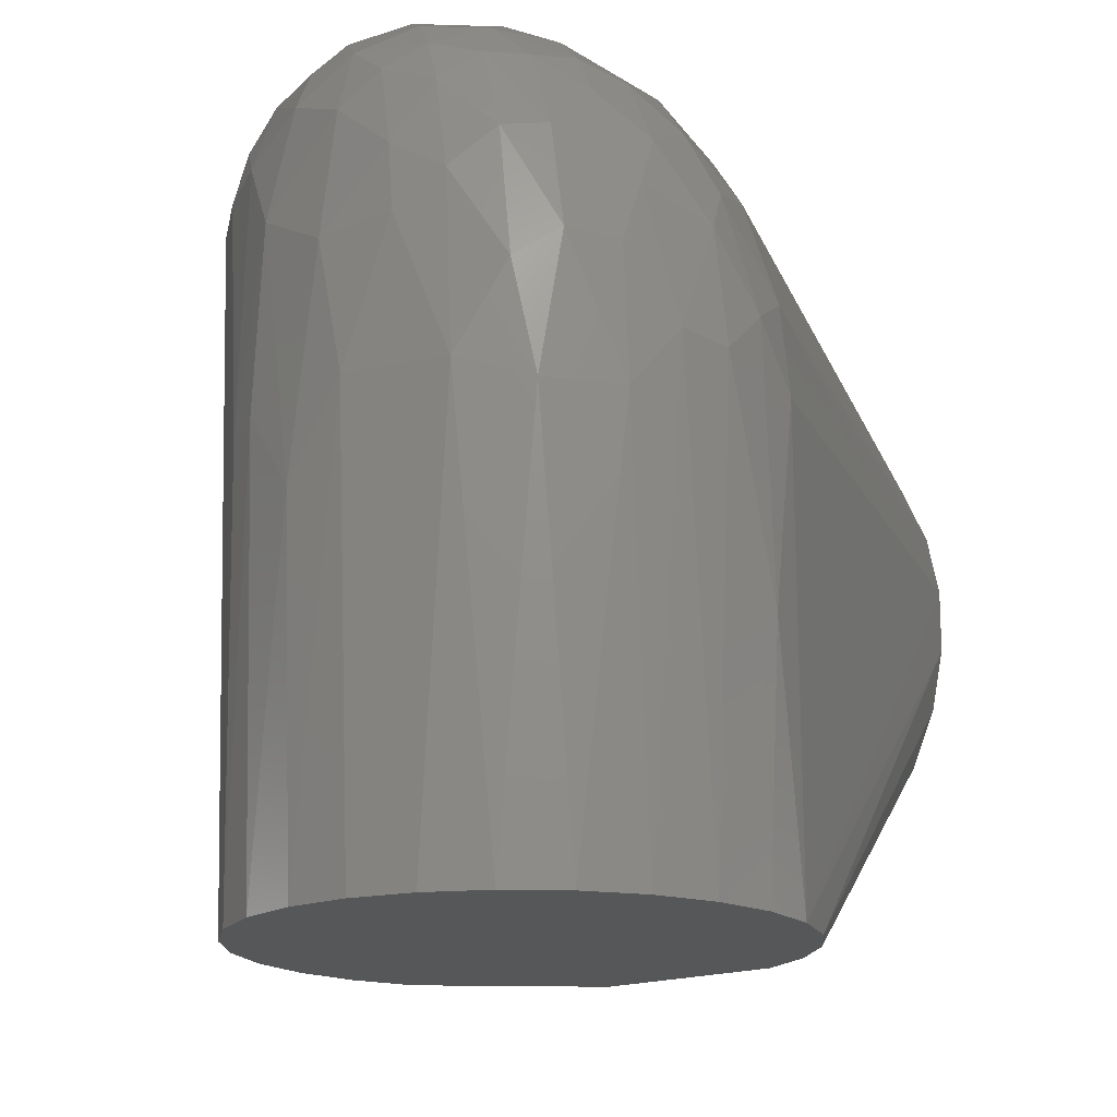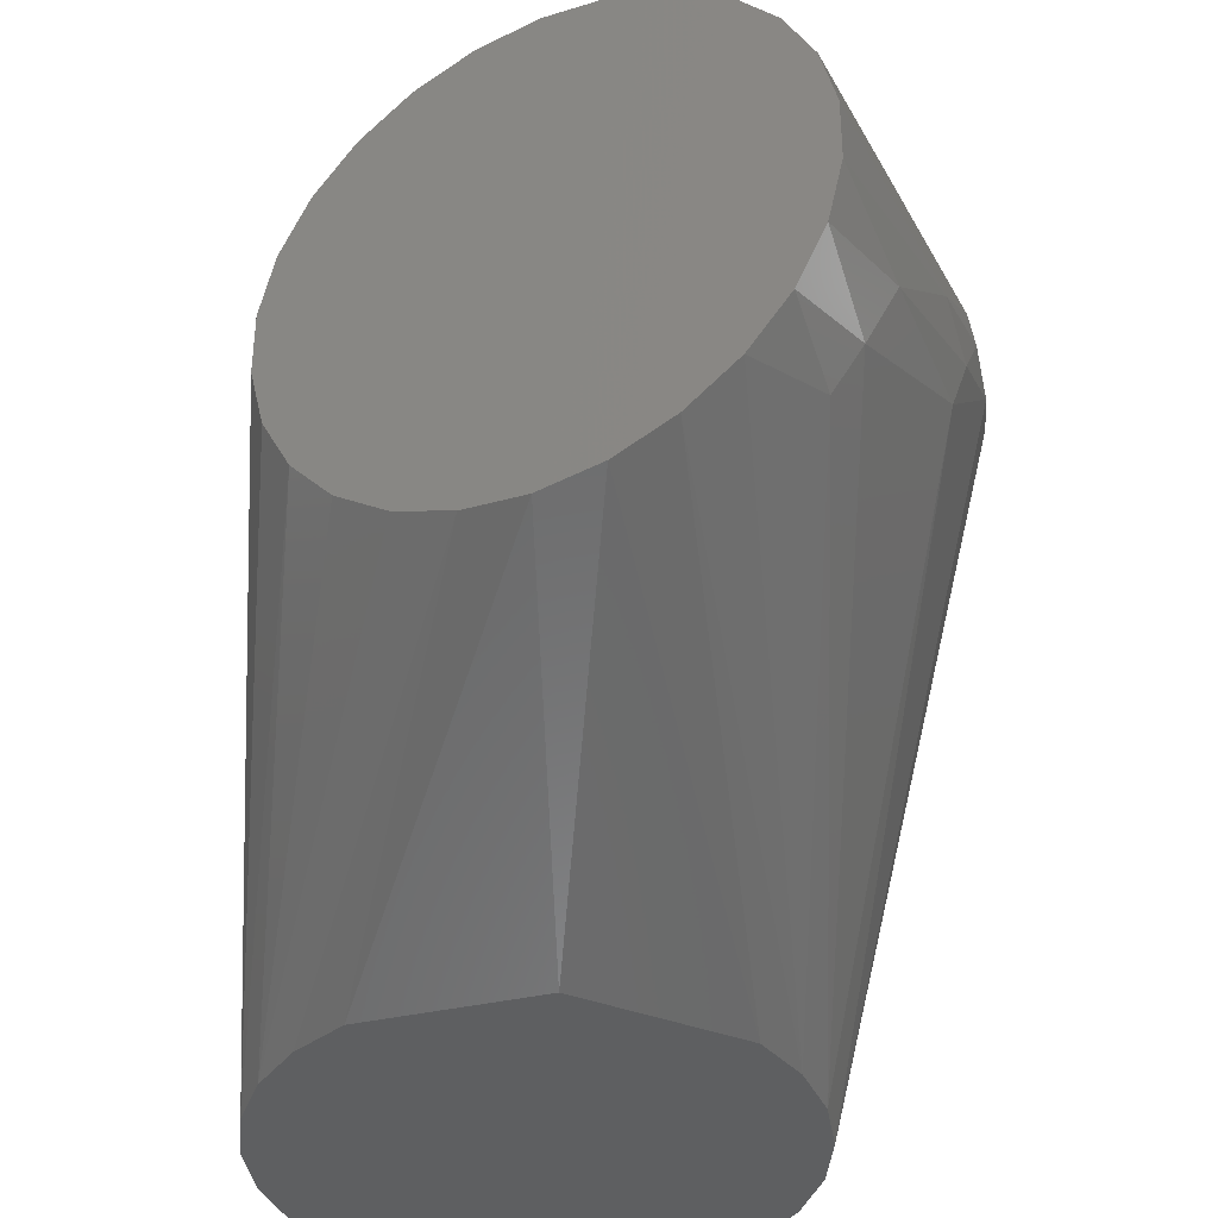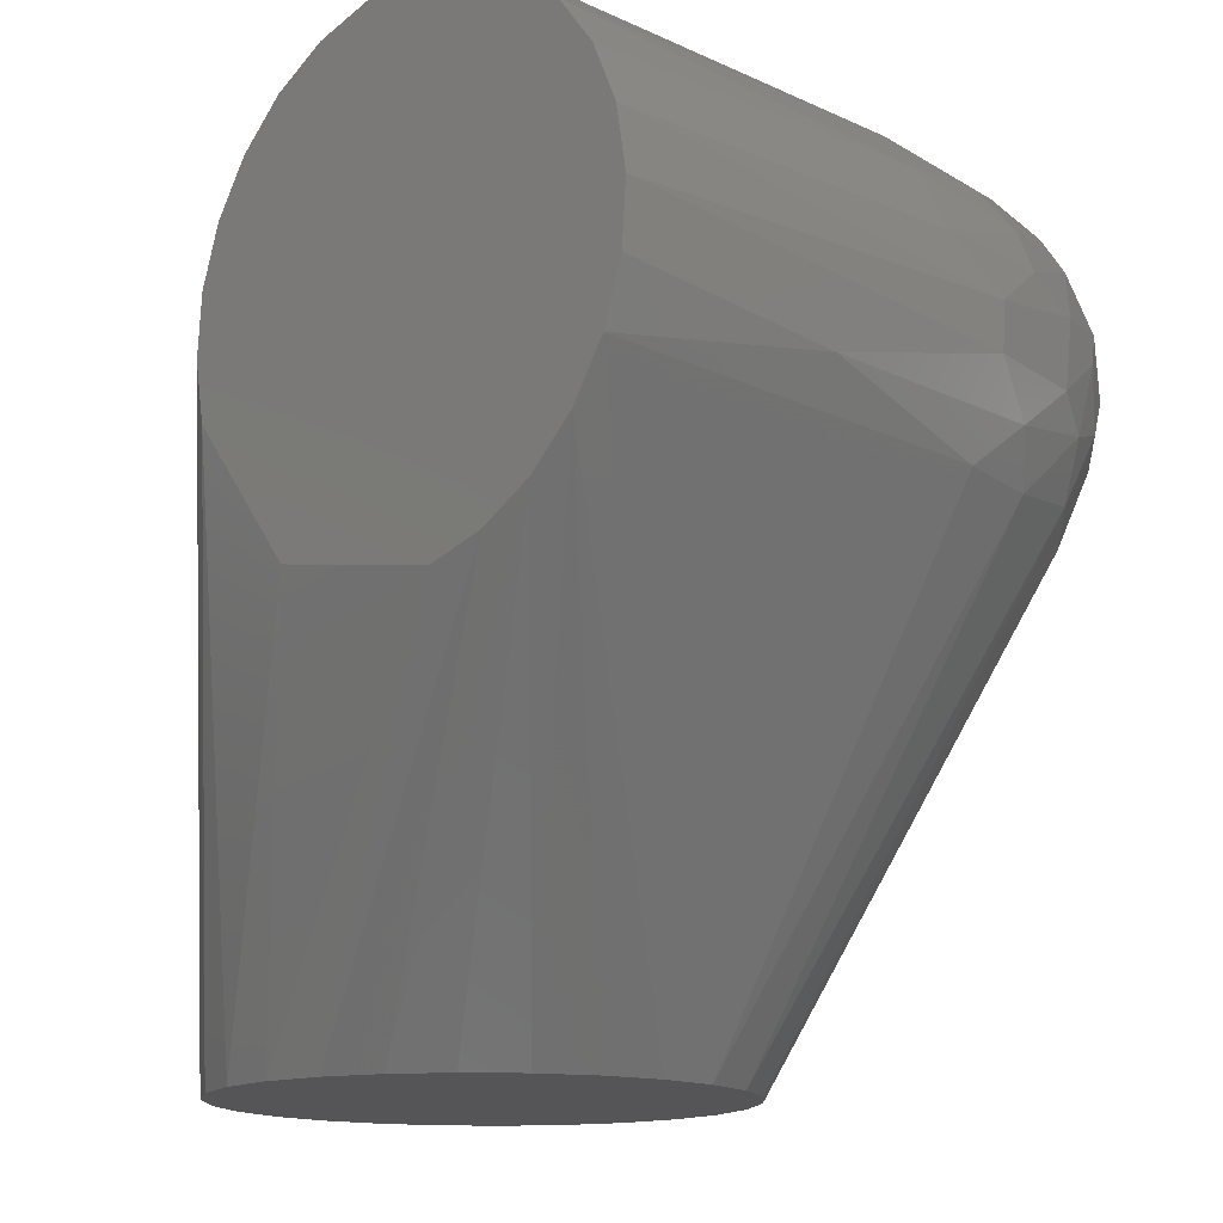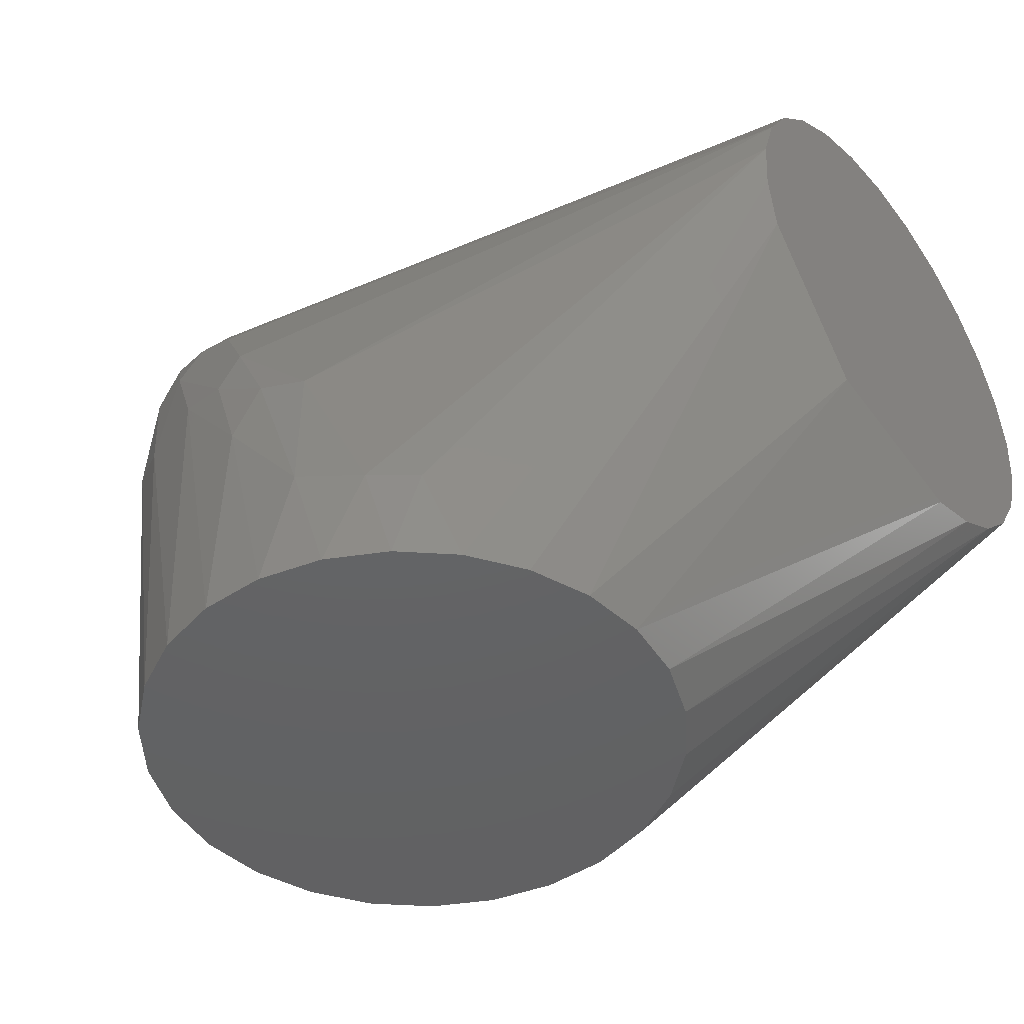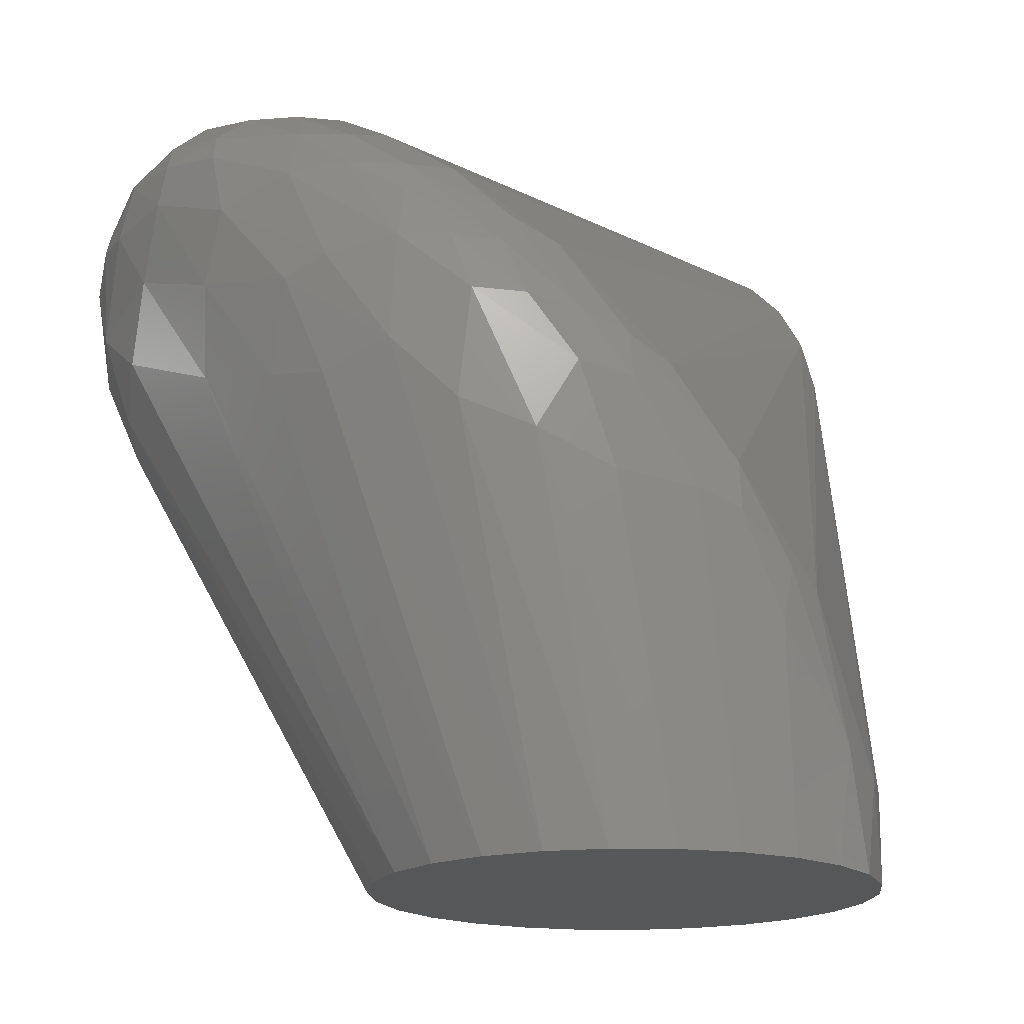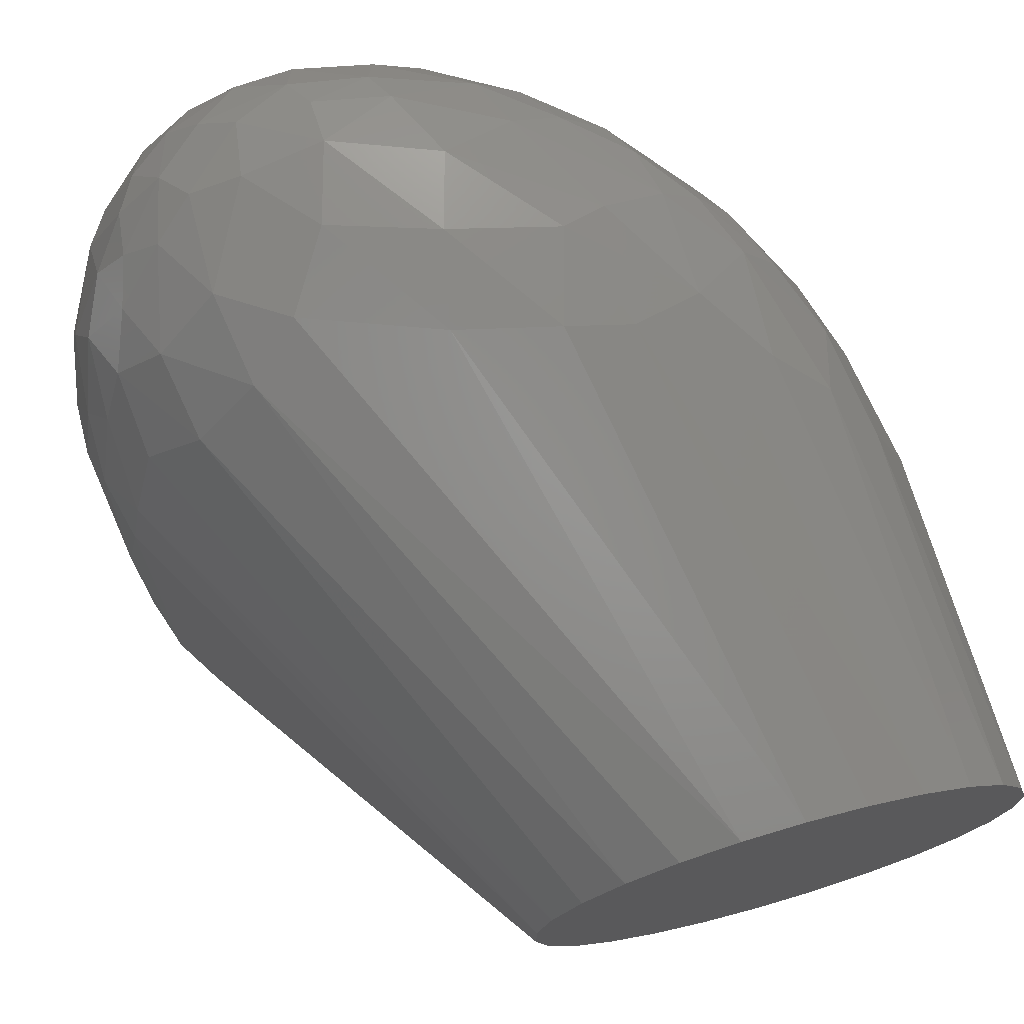
<metadata>
{"format":"stl","ext":"stl","renderer":"f3d","projection":"perspective","resolution":1024,"background":"white","views":[{"elev":-16.8,"azim":49.5,"up":"+Y"},{"elev":-38.7,"azim":-153.1,"up":"+Y"},{"elev":-14.4,"azim":44.1,"up":"+Z"},{"elev":-45.1,"azim":-52.6,"up":"+Z"},{"elev":-17.4,"azim":-133.2,"up":"+Z"},{"elev":72.9,"azim":164.3,"up":"+Y"}]}
</metadata>
<code>
# stl→obj: 150 verts, 296 faces
v 0.03974 -0.01508 -0.1011
v 0.03498 -0.02415 -0.1011
v 0.02818 -0.03182 -0.1011
v 0.01975 -0.03764 -0.1011
v 0.01017 -0.04127 -0.1011
v -5.772e-07 -0.0425 -0.1011
v -0.01017 -0.04127 -0.1011
v -0.01975 -0.03764 -0.1011
v -0.02818 -0.03182 -0.1011
v -0.03498 -0.02415 -0.1011
v -0.03974 -0.01508 -0.1011
v -0.04219 -0.005128 -0.1011
v -0.04219 0.005118 -0.1011
v -0.03974 0.01507 -0.1011
v -0.03498 0.02414 -0.1011
v -0.02818 0.03181 -0.1011
v -0.01975 0.03763 -0.1011
v -0.01017 0.04126 -0.1011
v -1.642e-07 0.0425 -0.1011
v 0.01017 0.04126 -0.1011
v 0.01975 0.03763 -0.1011
v 0.02818 0.03181 -0.1011
v 0.03498 0.02414 -0.1011
v 0.03974 0.01507 -0.1011
v 0.04219 0.005118 -0.1011
v 0.04219 -0.005128 -0.1011
v 0.01199 -0.06719 -0.01207
v 0.03016 -0.06719 -0.03585
v -0.004443 0.04313 0.01483
v -0.01837 0.03231 0.0001577
v 0.02679 -0.06719 0.03353
v -0.03794 -0.006849 -0.05558
v 0.01415 -0.06719 0.01778
v -0.03658 0.009796 -0.03699
v 0.0907 -0.06719 -0.01778
v 0.08533 -0.06719 -0.02642
v 0.04646 0.06415 0.02902
v 0.05441 0.05816 0.03379
v 0.06146 0.06192 0.02731
v 0.0827 0.03941 -0.01611
v 0.04544 0.05164 0.03748
v 0.04375 0.0332 0.0409
v 0.05697 0.0469 0.03829
v 0.05783 0.02605 0.04157
v 0.05342 -0.009284 0.04277
v 0.08035 0.05308 0.003962
v 0.07627 0.05505 -0.005776
v 0.07227 0.06084 0.009713
v 0.07545 0.0334 0.03317
v 0.06949 0.02741 0.0378
v 0.07793 0.004876 0.03393
v 0.06928 -0.06719 -0.03869
v 0.05953 -0.06719 -0.0416
v 0.02601 0.06799 0.00959
v 0.004198 0.06294 -0.00374
v 0.01417 0.06323 0.01389
v 0.03143 0.06624 0.02167
v 0.04351 0.06878 0.01597
v 0.02963 0.06821 -0.002953
v -0.04121 -0.009716 -0.08183
v -0.0373 -0.02037 -0.0849
v -0.041 0.004892 -0.06326
v 0.06599 0.06315 -0.001583
v 0.0636 0.05915 -0.01631
v 0.05507 0.06469 -0.00933
v 0.09353 -0.02599 -0.0108
v 0.08978 0.007841 -0.0182
v 0.09182 0.01757 -0.01043
v -0.02463 0.04333 -0.03586
v -0.0282 0.03748 -0.02421
v -0.01689 0.05004 -0.01206
v -0.0158 0.05184 -0.03067
v 0.07387 0.04951 -0.01909
v 0.0874 0.02272 -0.01864
v 0.08775 0.03654 -0.007008
v 0.01742 0.05877 0.02371
v 0.04733 0.06835 0.002686
v 0.05717 0.06723 0.01441
v 0.03354 0.0461 0.03676
v 0.03207 0.05825 0.03164
v 0.02162 0.04588 0.03197
v 0.03478 0.003632 0.0391
v -0.00622 0.05657 -0.001536
v 0.0557 0.06554 0.0242
v 0.06951 0.06073 0.0206
v -0.006625 0.05832 -0.01985
v 0.09106 0.02919 -0.002348
v 0.08725 0.04147 0.005496
v 0.08971 0.03282 0.01008
v 0.09368 0.01113 0.006324
v 0.03274 0.06512 -0.0179
v -0.03721 0.02007 -0.04373
v 0.08262 -0.06719 0.02948
v 0.07468 -0.06719 0.03585
v 0.09286 -0.06719 0.01207
v 0.09457 -0.06719 0.002046
v 0.09195 0.001462 0.01449
v 0.08879 -0.06719 0.0214
v 0.03556 -0.06719 0.03869
v 0.05547 -0.06719 0.04209
v 0.04531 -0.06719 0.0416
v 0.09384 -0.06719 -0.008101
v 0.01027 -0.06719 -0.002045
v 0.004983 0.06229 -0.02359
v 0.01952 -0.06719 0.02642
v 0.08609 0.001619 0.02559
v 0.08713 0.02387 0.02189
v 0.04472 0.05833 0.03426
v 0.01155 0.06554 -0.006381
v -0.03182 0.03297 -0.04207
v 0.06318 0.004701 0.04129
v 0.06546 -0.06719 0.04014
v 0.06238 0.05237 0.03466
v 0.07363 0.05394 0.02526
v 0.0771 0.05402 0.01943
v 0.08345 0.0407 0.02115
v 0.08383 0.0463 -0.003636
v 0.09402 0.01018 -0.002053
v -0.03084 0.01921 -0.021
v -0.02942 0.02702 -0.01751
v -0.01501 0.03992 0.003937
v 0.08331 0.01907 0.02811
v 0.008372 0.04685 0.02415
v 0.08299 0.04833 0.01297
v -0.02662 0.03511 -0.01456
v -0.01782 0.04389 -0.002783
v -0.03253 -0.02735 -0.08539
v -0.03193 0.02906 -0.02593
v 0.06662 0.05643 0.02974
v 0.07093 0.04876 0.03154
v 0.01101 -0.06719 0.008101
v 0.0244 0.05369 0.03108
v 0.01014 0.05332 0.02287
v -0.03964 0.001007 -0.05352
v 0.07805 -0.06719 -0.03353
v 0.03388 0.06386 0.02698
v -0.00159 0.0508 0.01419
v -0.004512 0.05349 0.007861
v 0.07967 0.03991 0.02719
v 0.04378 0.06699 0.02375
v 0.01584 0.06432 -0.02169
v 0.06743 0.0386 0.03696
v 0.09066 0.02279 0.01436
v 0.06563 0.06429 0.01499
v 0.005944 0.05764 0.01499
v 0.04264 0.003997 0.04172
v -0.02239 0.04303 -0.01266
v -0.03878 0.01171 -0.04572
v -0.01246 0.05079 -0.001491
v 0.078 0.05561 0.01165
f 1 2 3
f 1 3 4
f 1 4 5
f 1 5 6
f 1 6 7
f 1 7 8
f 1 8 9
f 1 9 10
f 1 10 11
f 1 11 12
f 1 12 13
f 1 13 14
f 1 14 15
f 1 15 16
f 1 16 17
f 1 17 18
f 1 18 19
f 1 19 20
f 1 20 21
f 1 21 22
f 1 22 23
f 1 23 24
f 1 24 25
f 1 25 26
f 27 7 28
f 29 30 31
f 32 33 34
f 35 36 26
f 37 38 39
f 23 40 24
f 41 42 43
f 41 43 38
f 44 43 42
f 44 42 45
f 46 47 48
f 49 50 51
f 52 53 5
f 54 55 56
f 54 56 57
f 54 57 58
f 54 58 59
f 60 61 32
f 60 62 12
f 63 48 47
f 63 47 64
f 63 64 65
f 66 35 67
f 66 67 68
f 69 70 71
f 69 71 72
f 69 72 16
f 73 40 23
f 73 64 47
f 74 24 40
f 74 40 75
f 74 75 68
f 74 68 67
f 76 57 56
f 77 78 63
f 77 63 65
f 77 59 58
f 77 58 78
f 79 42 41
f 79 41 80
f 79 81 82
f 79 82 42
f 83 56 55
f 84 78 58
f 84 37 39
f 84 39 85
f 86 72 71
f 86 71 83
f 86 83 55
f 87 75 88
f 87 88 89
f 87 89 90
f 87 68 75
f 91 59 77
f 91 77 65
f 13 12 62
f 13 62 92
f 13 92 14
f 11 61 60
f 11 60 12
f 11 10 61
f 15 69 16
f 93 51 94
f 95 96 90
f 95 90 97
f 95 97 98
f 99 82 81
f 99 81 31
f 100 45 101
f 102 35 66
f 102 66 96
f 8 27 103
f 8 103 9
f 8 7 27
f 17 72 86
f 17 86 104
f 17 104 18
f 17 16 72
f 105 31 30
f 106 51 93
f 106 93 98
f 106 98 97
f 106 97 107
f 108 80 41
f 108 41 38
f 108 38 37
f 109 55 54
f 109 54 59
f 109 104 86
f 109 86 55
f 20 19 91
f 20 91 65
f 20 65 64
f 20 64 21
f 110 70 69
f 110 69 15
f 110 15 14
f 110 14 92
f 111 50 44
f 111 44 45
f 111 45 100
f 111 100 112
f 111 112 94
f 111 94 51
f 111 51 50
f 6 5 53
f 6 53 28
f 6 28 7
f 113 38 43
f 114 115 85
f 114 116 115
f 117 46 88
f 117 88 75
f 117 75 40
f 117 40 73
f 117 73 47
f 117 47 46
f 118 90 96
f 118 96 66
f 118 66 68
f 118 68 87
f 118 87 90
f 119 33 105
f 119 105 30
f 119 30 120
f 119 120 34
f 119 34 33
f 121 30 29
f 122 49 51
f 122 51 106
f 122 106 107
f 22 21 64
f 22 64 73
f 22 73 23
f 123 29 31
f 123 31 81
f 124 115 116
f 124 116 89
f 124 89 88
f 124 88 46
f 125 120 30
f 125 30 121
f 125 121 126
f 127 9 103
f 127 61 10
f 127 10 9
f 25 24 74
f 25 74 67
f 25 67 35
f 25 35 26
f 128 34 120
f 128 120 125
f 128 125 70
f 128 70 110
f 128 110 92
f 129 113 130
f 129 130 114
f 129 114 85
f 129 85 39
f 129 39 38
f 129 38 113
f 131 61 127
f 131 127 103
f 131 33 32
f 131 32 61
f 132 80 76
f 132 76 133
f 132 133 123
f 132 123 81
f 132 81 79
f 132 79 80
f 134 62 60
f 134 60 32
f 134 32 34
f 135 36 35
f 135 35 102
f 135 102 96
f 135 96 95
f 135 95 98
f 135 98 93
f 135 93 94
f 135 94 112
f 135 112 100
f 135 100 101
f 135 101 99
f 135 99 31
f 135 31 105
f 135 105 33
f 135 33 131
f 135 131 103
f 135 103 27
f 135 27 28
f 135 28 53
f 135 53 52
f 135 3 2
f 135 2 36
f 136 80 108
f 136 108 37
f 136 57 76
f 136 76 80
f 137 29 123
f 137 123 133
f 137 138 126
f 137 126 121
f 137 121 29
f 139 130 49
f 139 49 122
f 139 122 107
f 139 107 116
f 139 116 114
f 139 114 130
f 140 37 84
f 140 84 58
f 140 58 57
f 140 57 136
f 140 136 37
f 141 104 109
f 141 109 59
f 141 59 91
f 141 91 19
f 141 19 18
f 141 18 104
f 142 130 113
f 142 113 43
f 142 43 44
f 142 44 50
f 142 50 49
f 142 49 130
f 4 3 135
f 4 135 52
f 4 52 5
f 143 90 89
f 143 89 116
f 143 116 107
f 143 107 97
f 143 97 90
f 1 26 36
f 1 36 2
f 144 78 84
f 144 84 85
f 144 85 48
f 144 48 63
f 144 63 78
f 145 138 137
f 145 137 133
f 145 133 76
f 145 76 56
f 145 56 83
f 145 83 138
f 146 42 82
f 146 82 99
f 146 99 101
f 146 101 45
f 146 45 42
f 147 70 125
f 147 125 126
f 147 71 70
f 148 92 62
f 148 62 134
f 148 134 34
f 148 34 128
f 148 128 92
f 149 71 147
f 149 147 126
f 149 126 138
f 149 138 83
f 149 83 71
f 150 115 124
f 150 124 46
f 150 46 48
f 150 48 85
f 150 85 115

</code>
